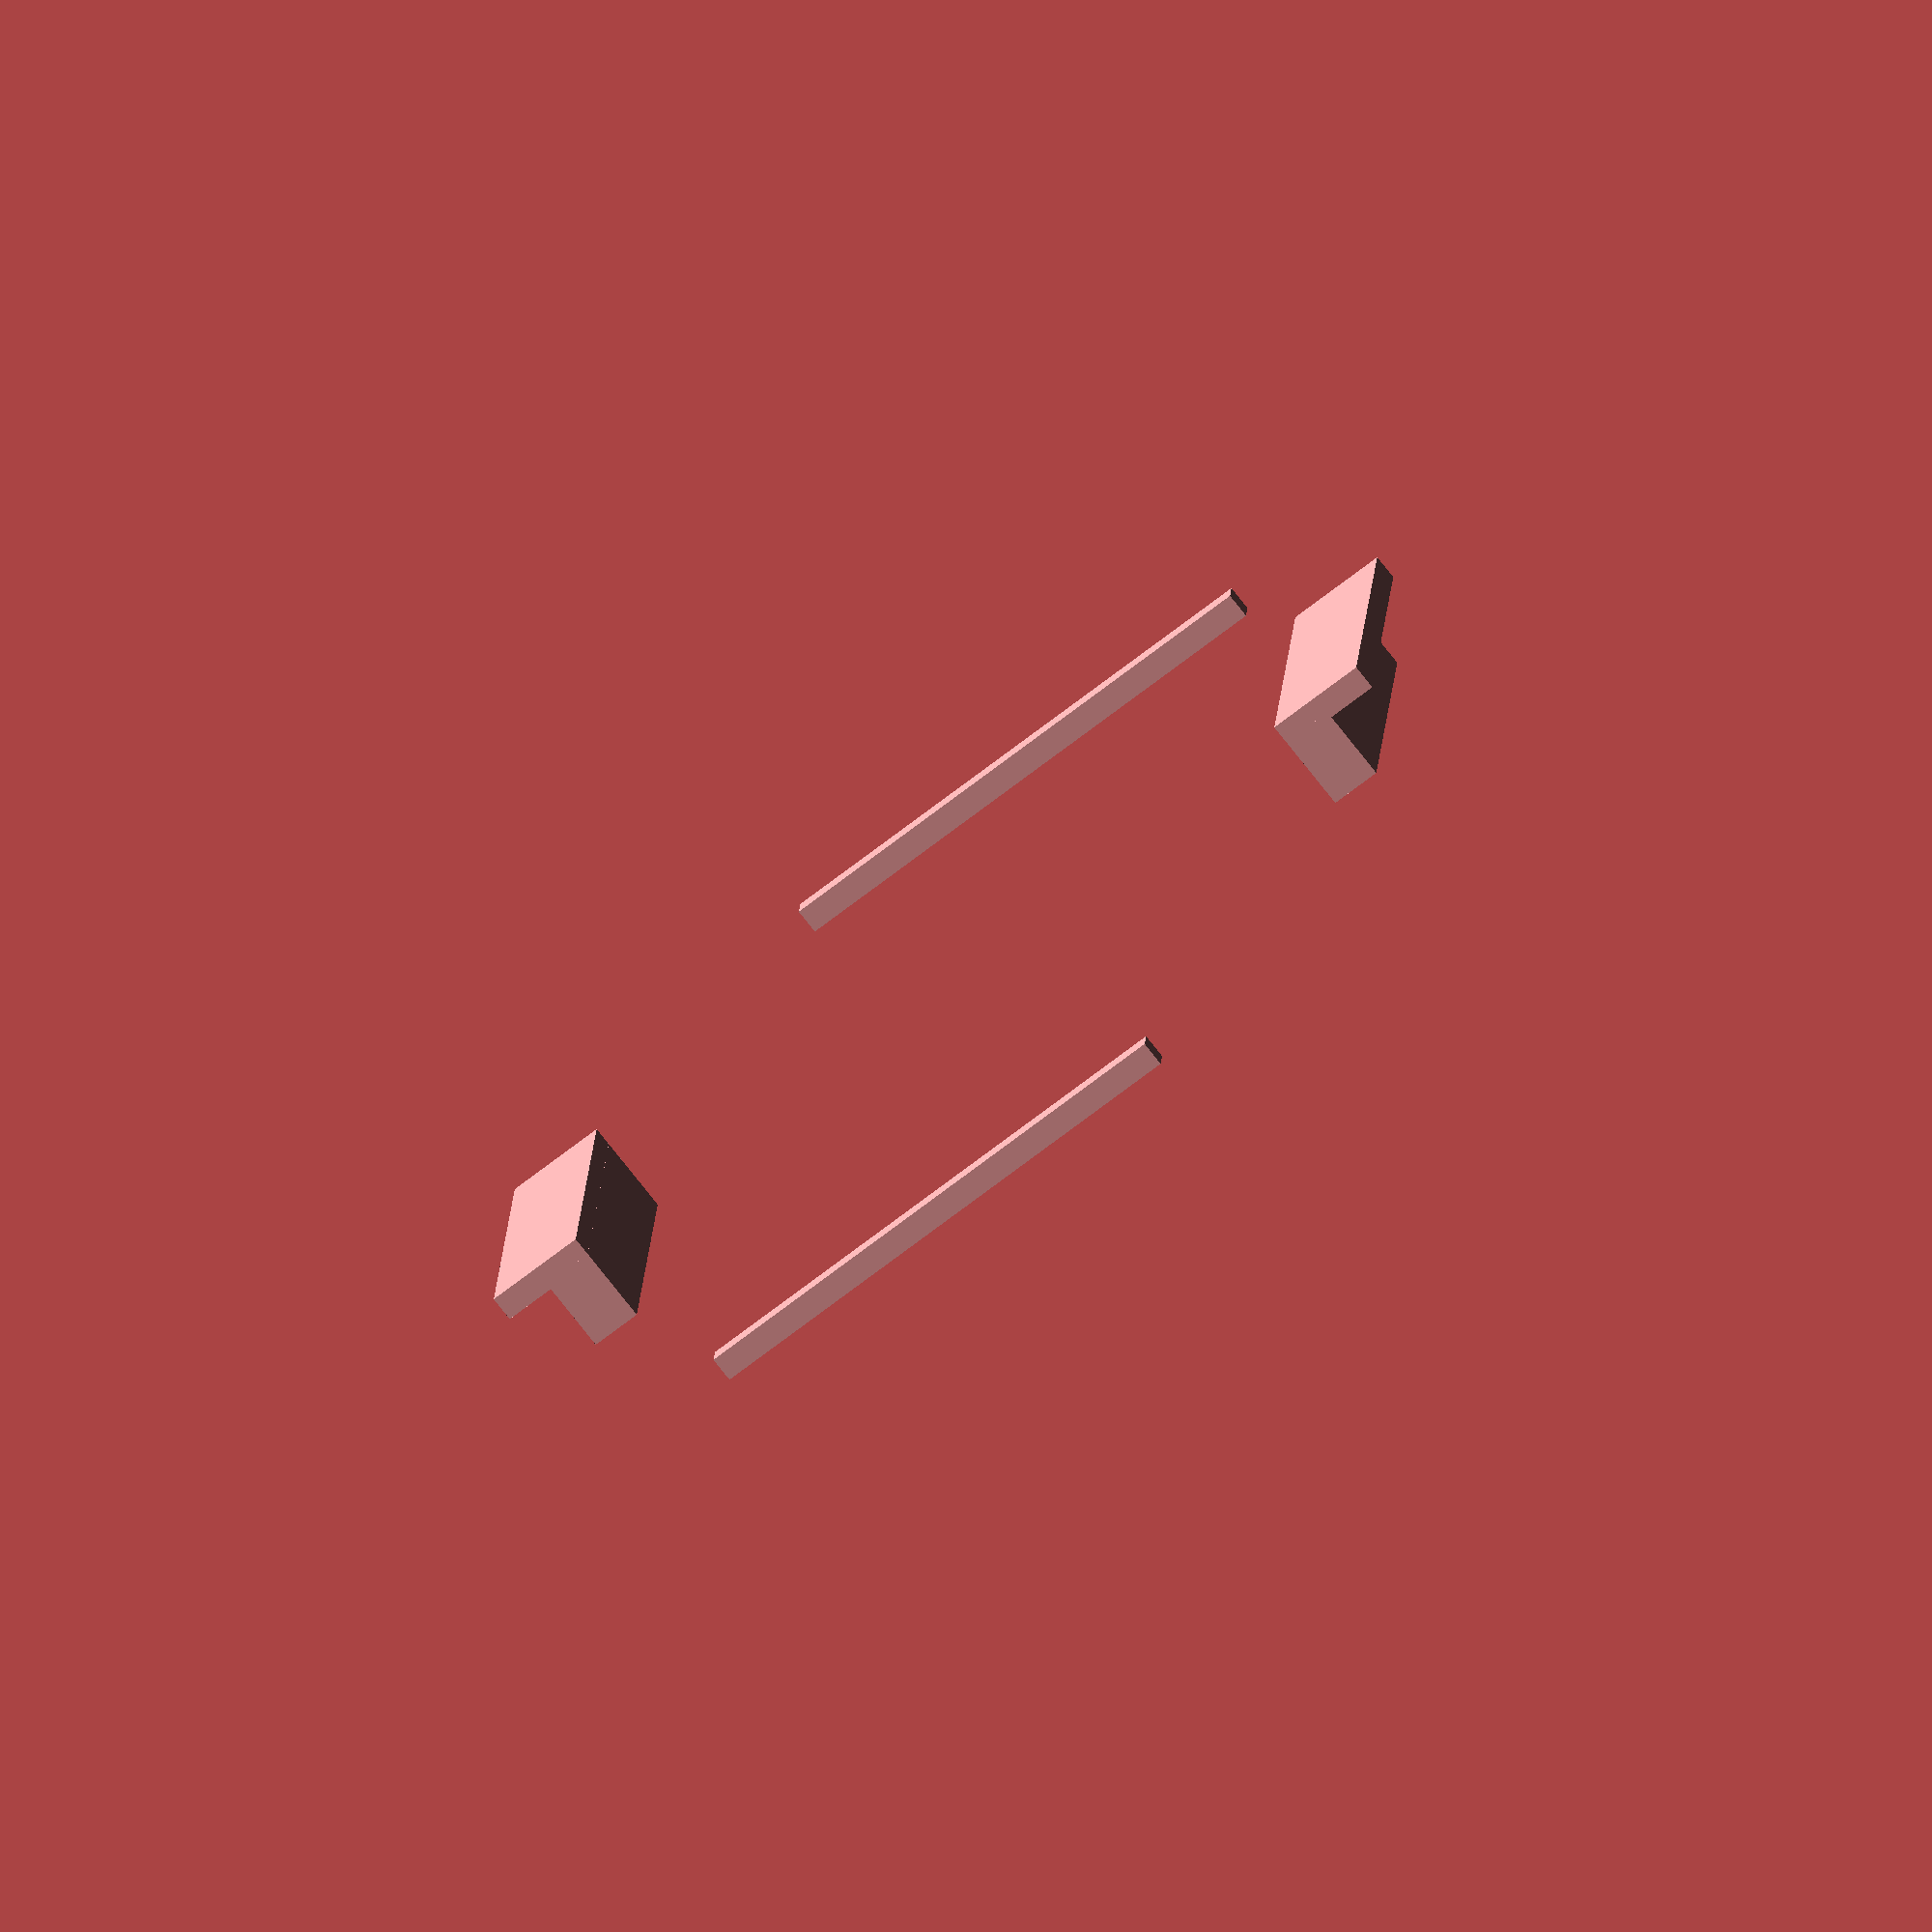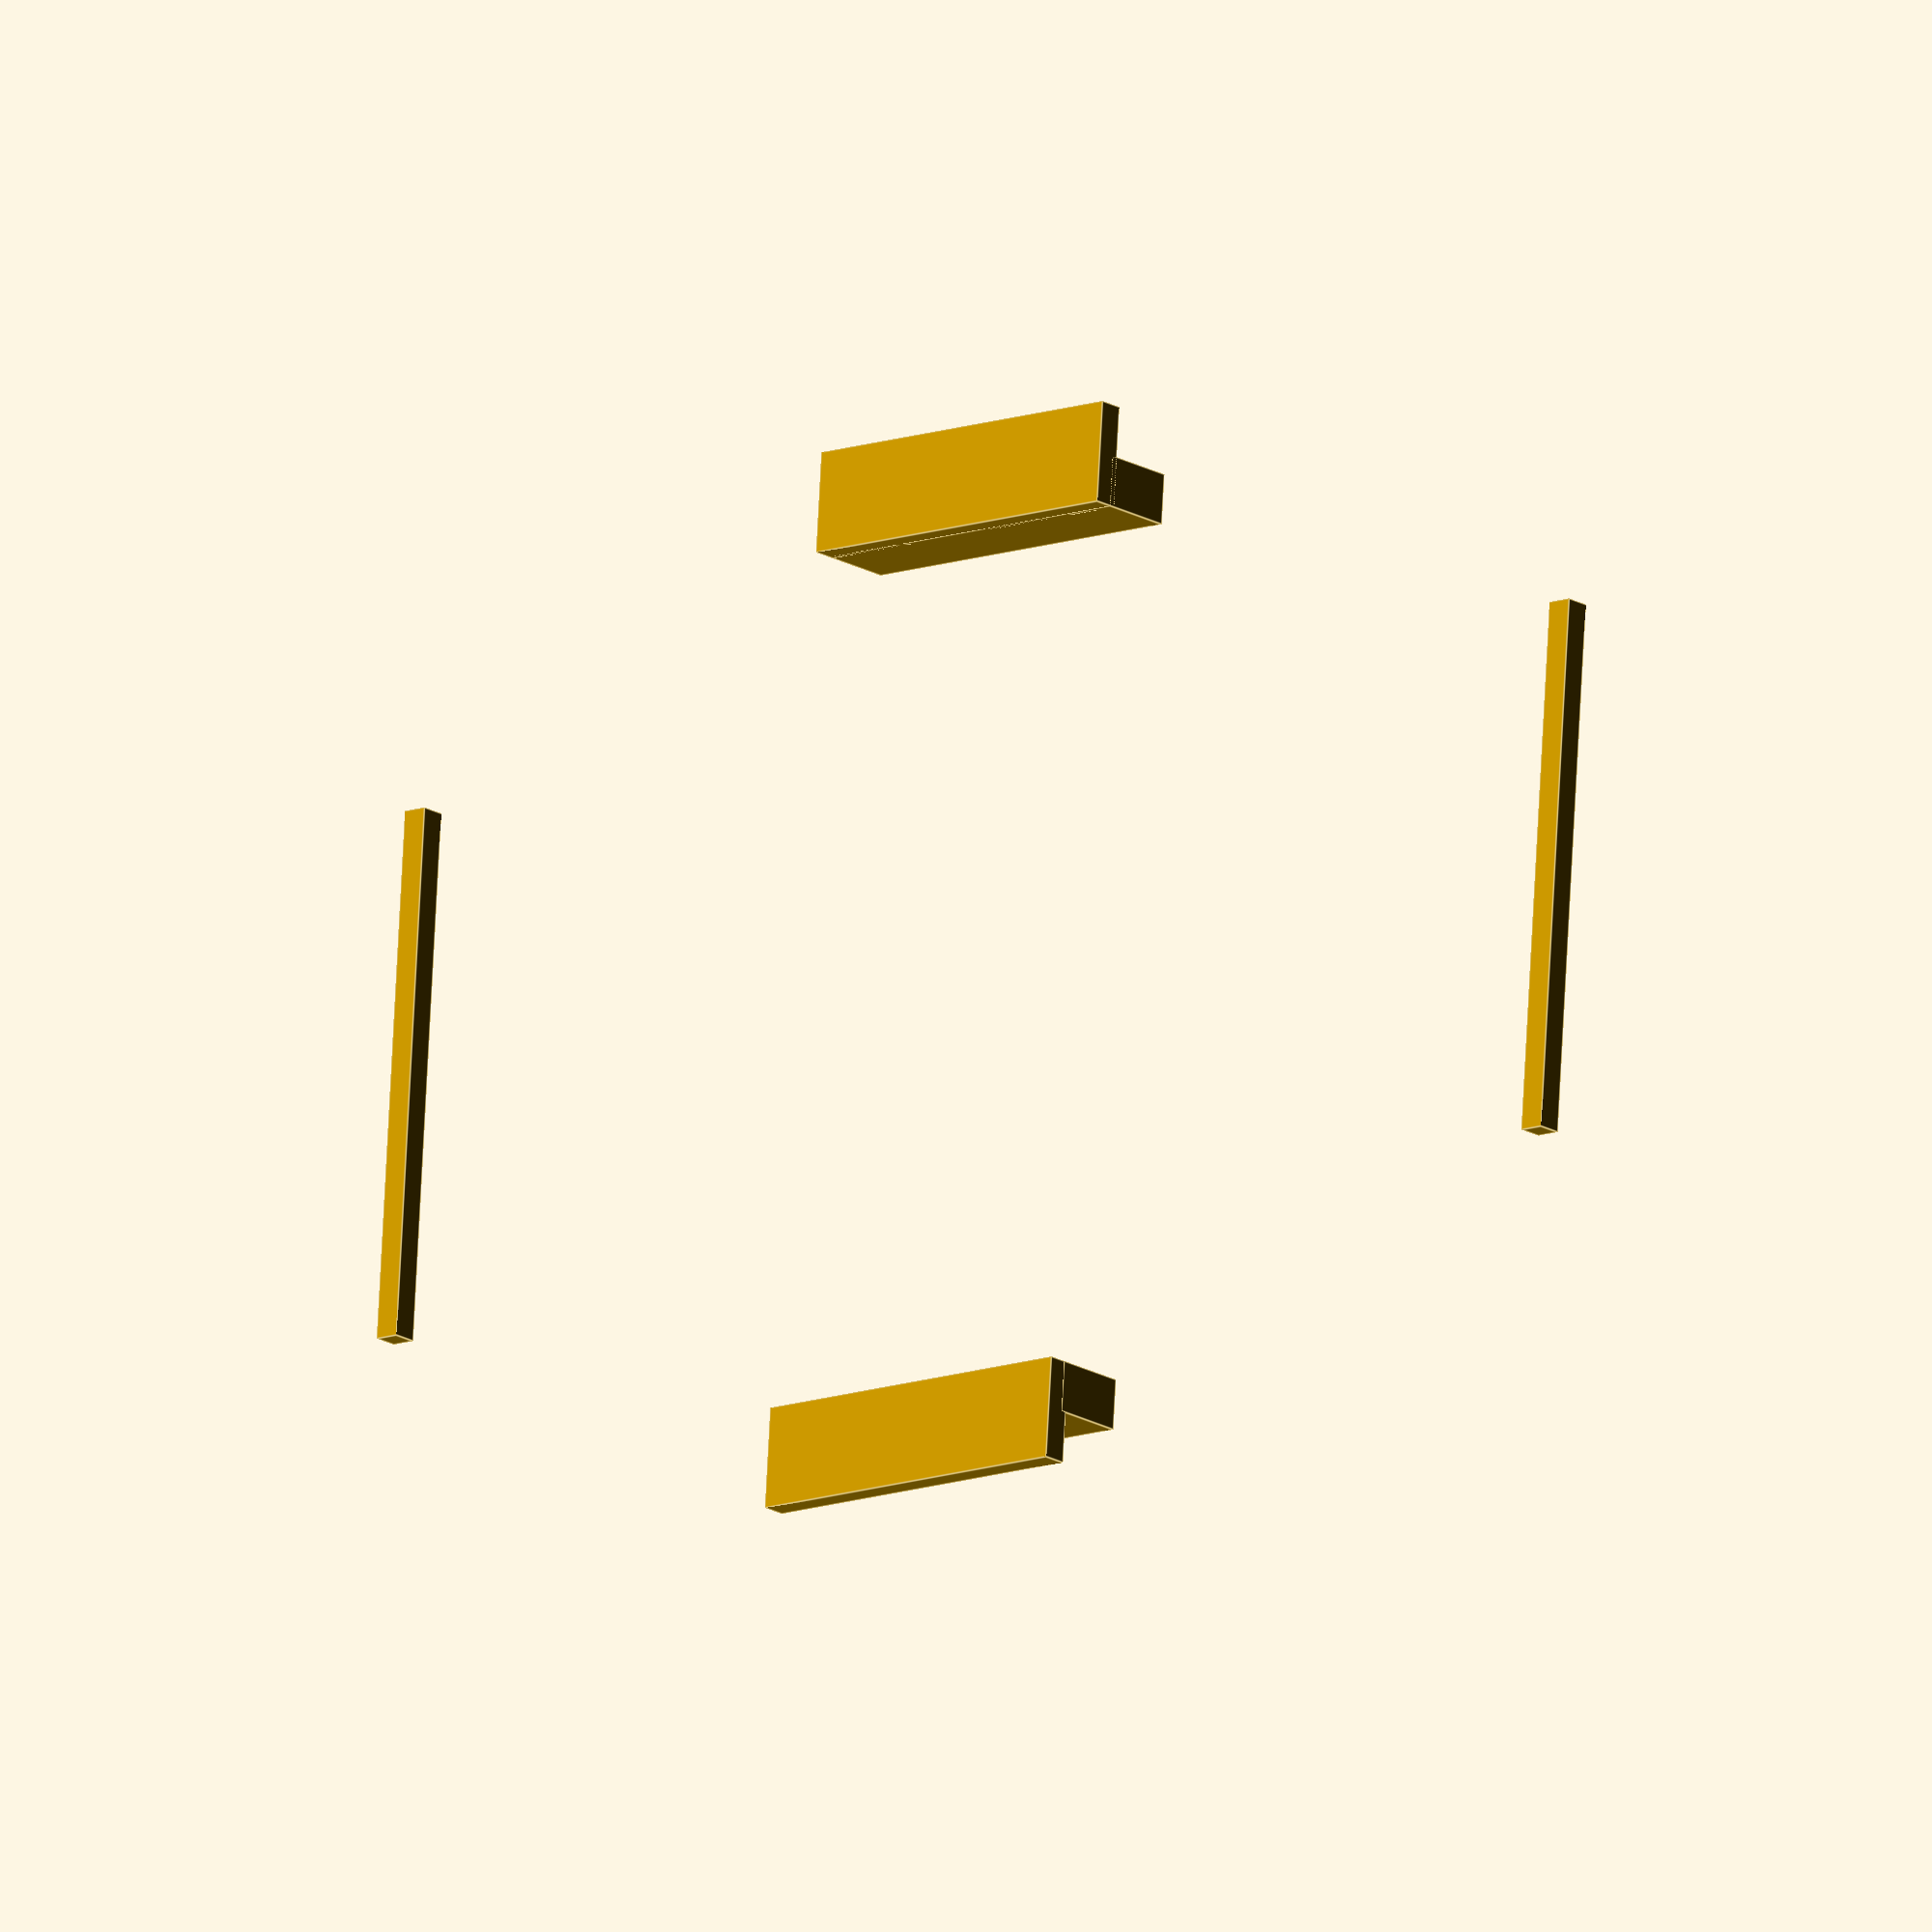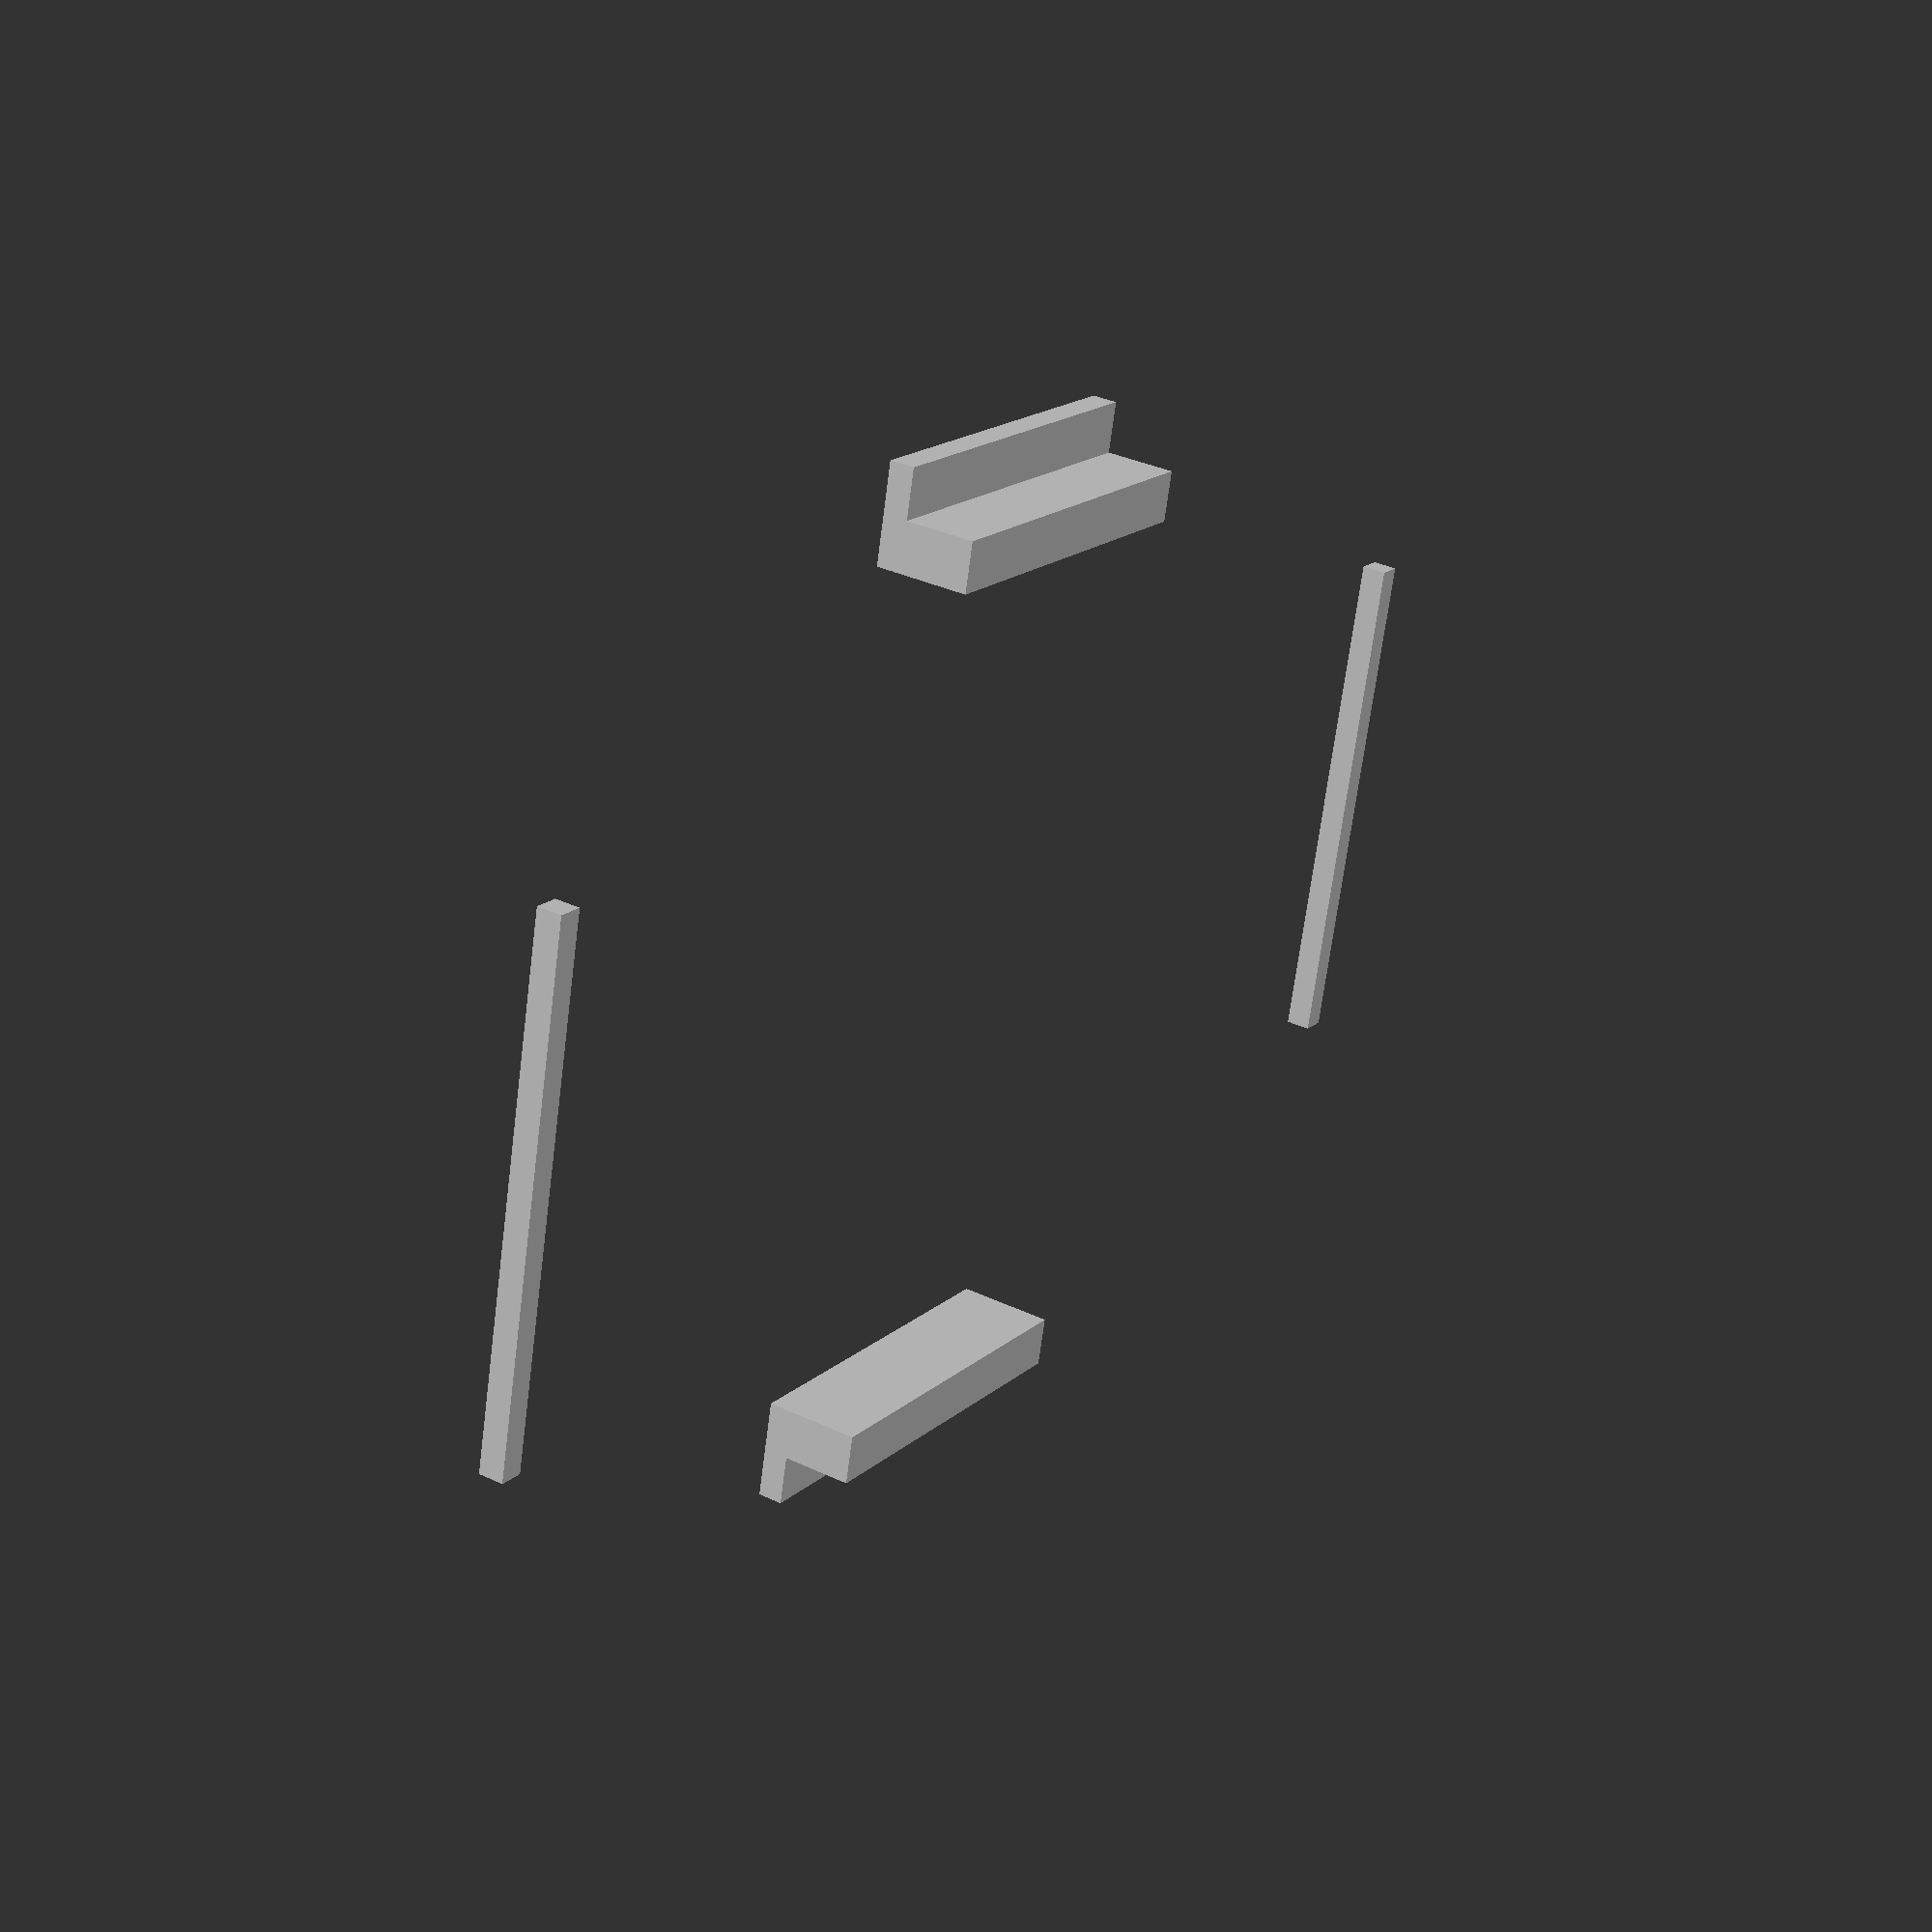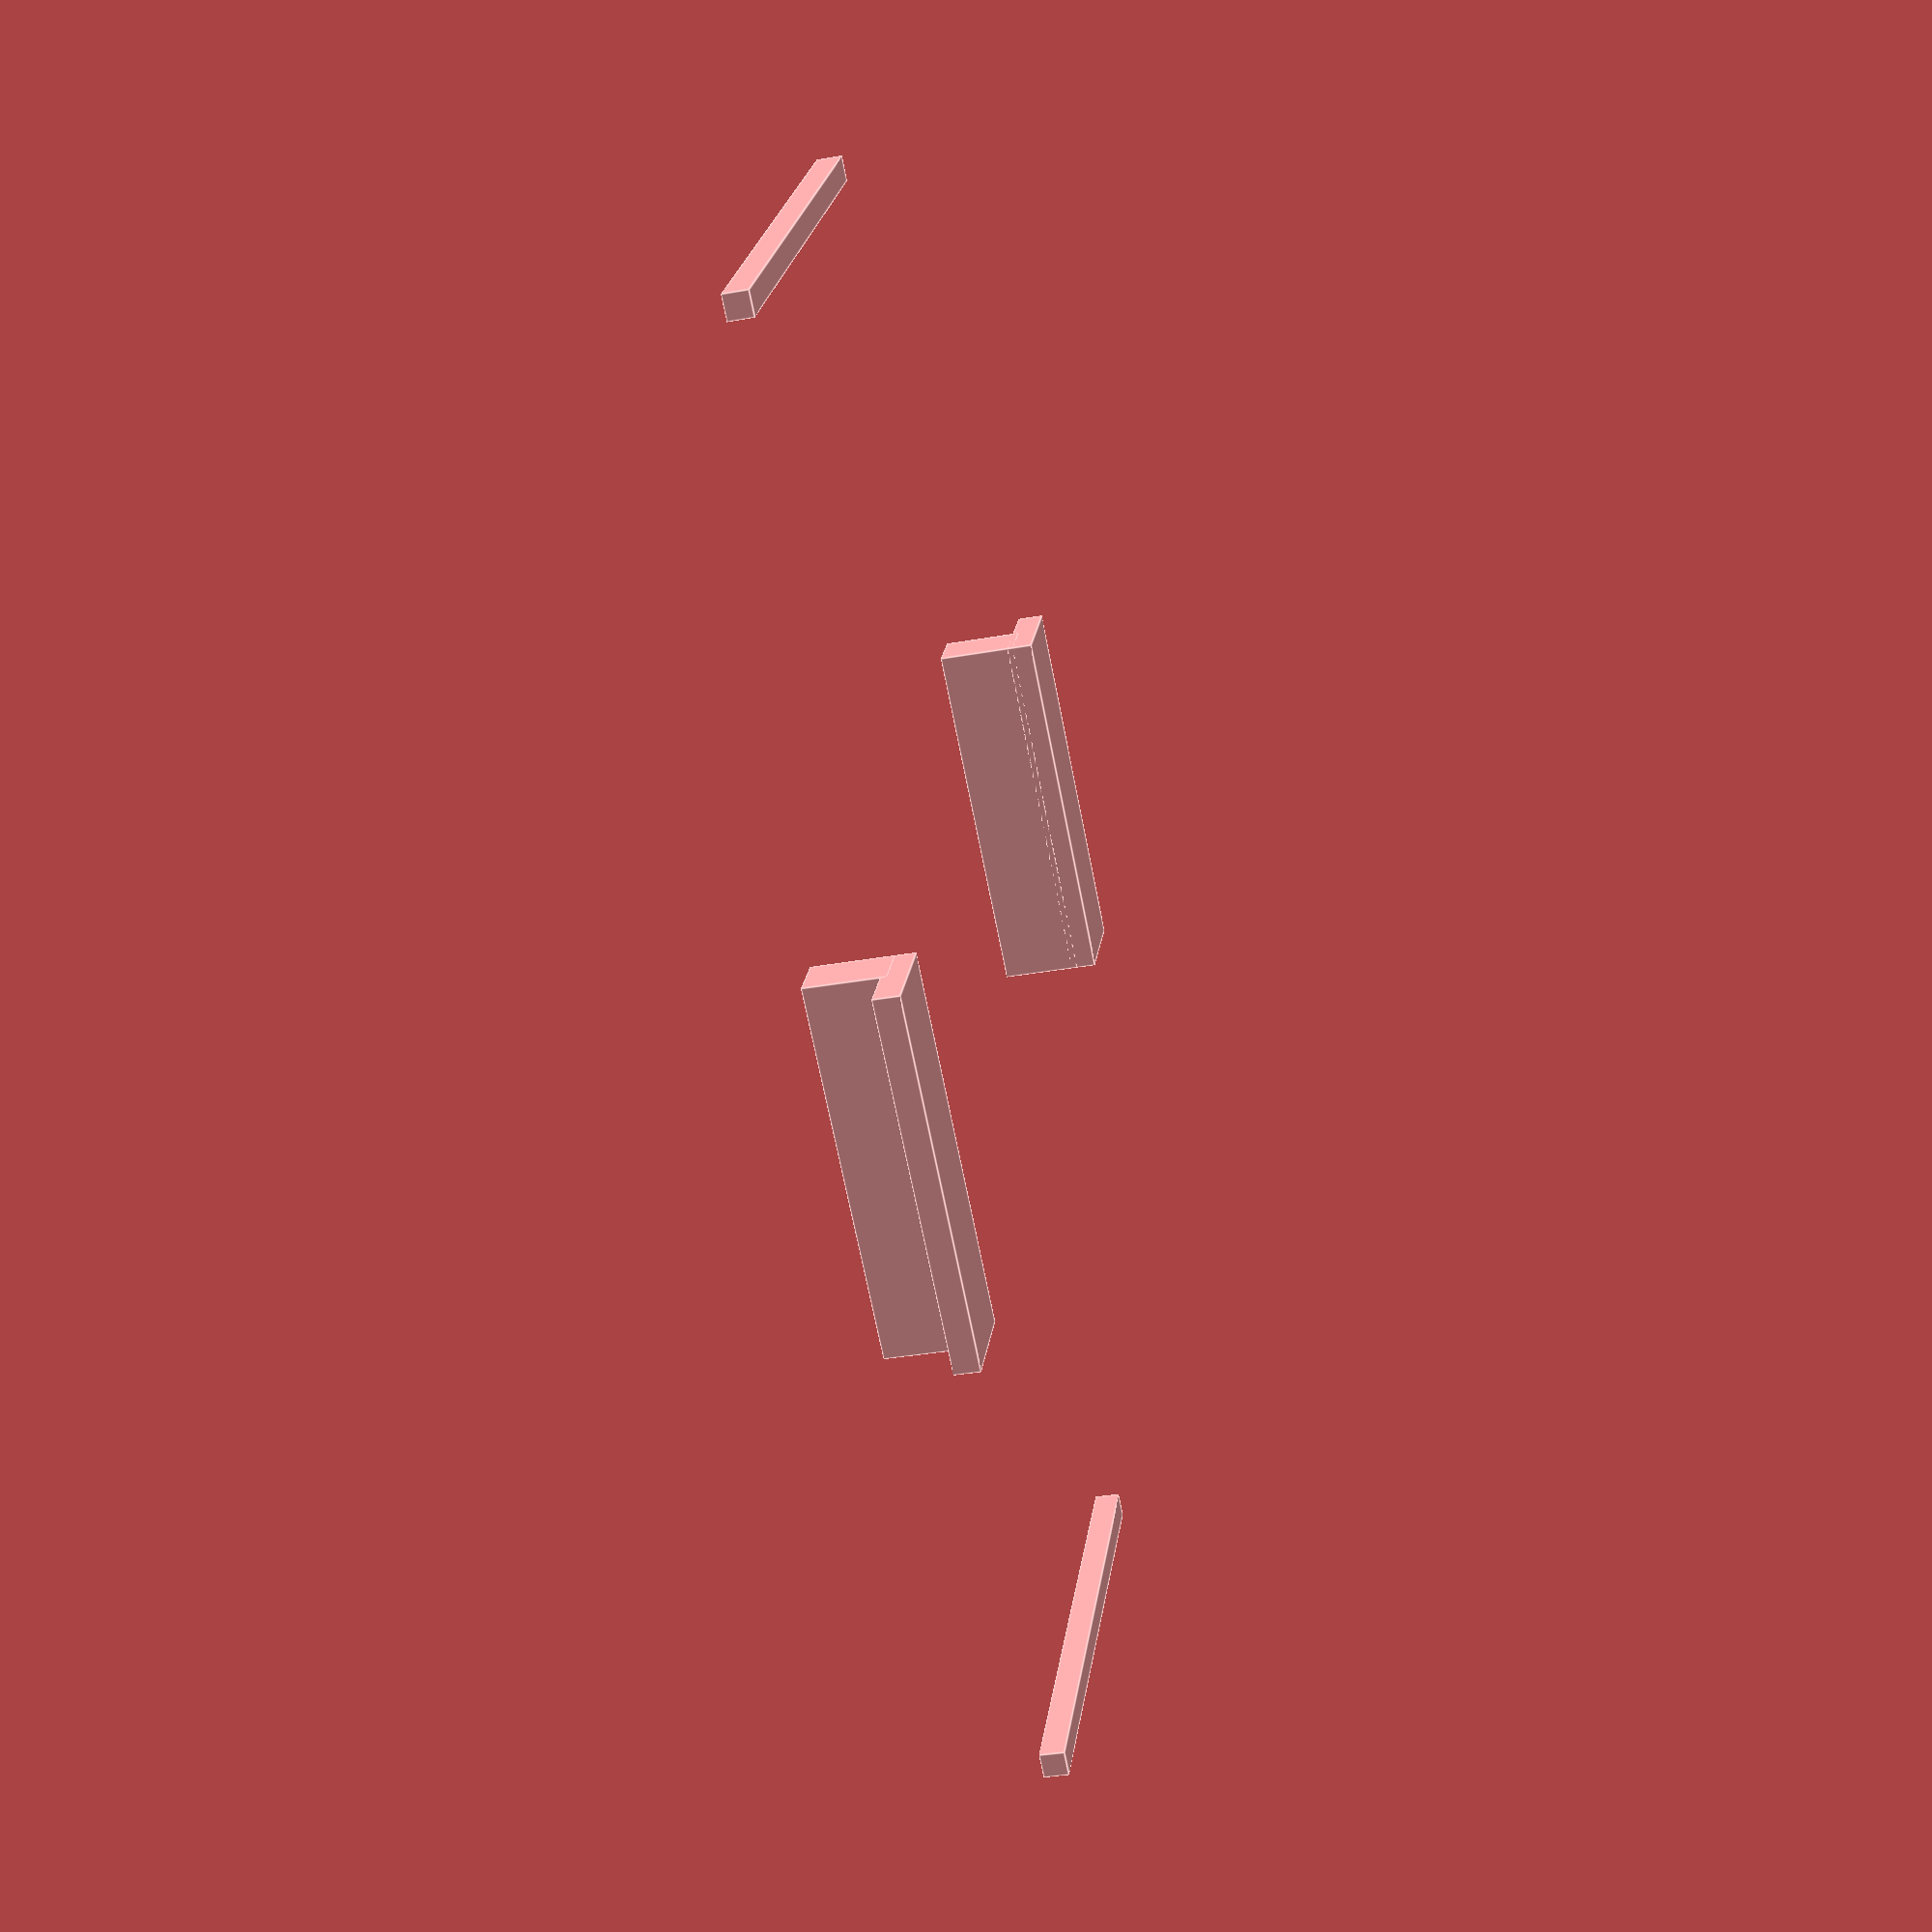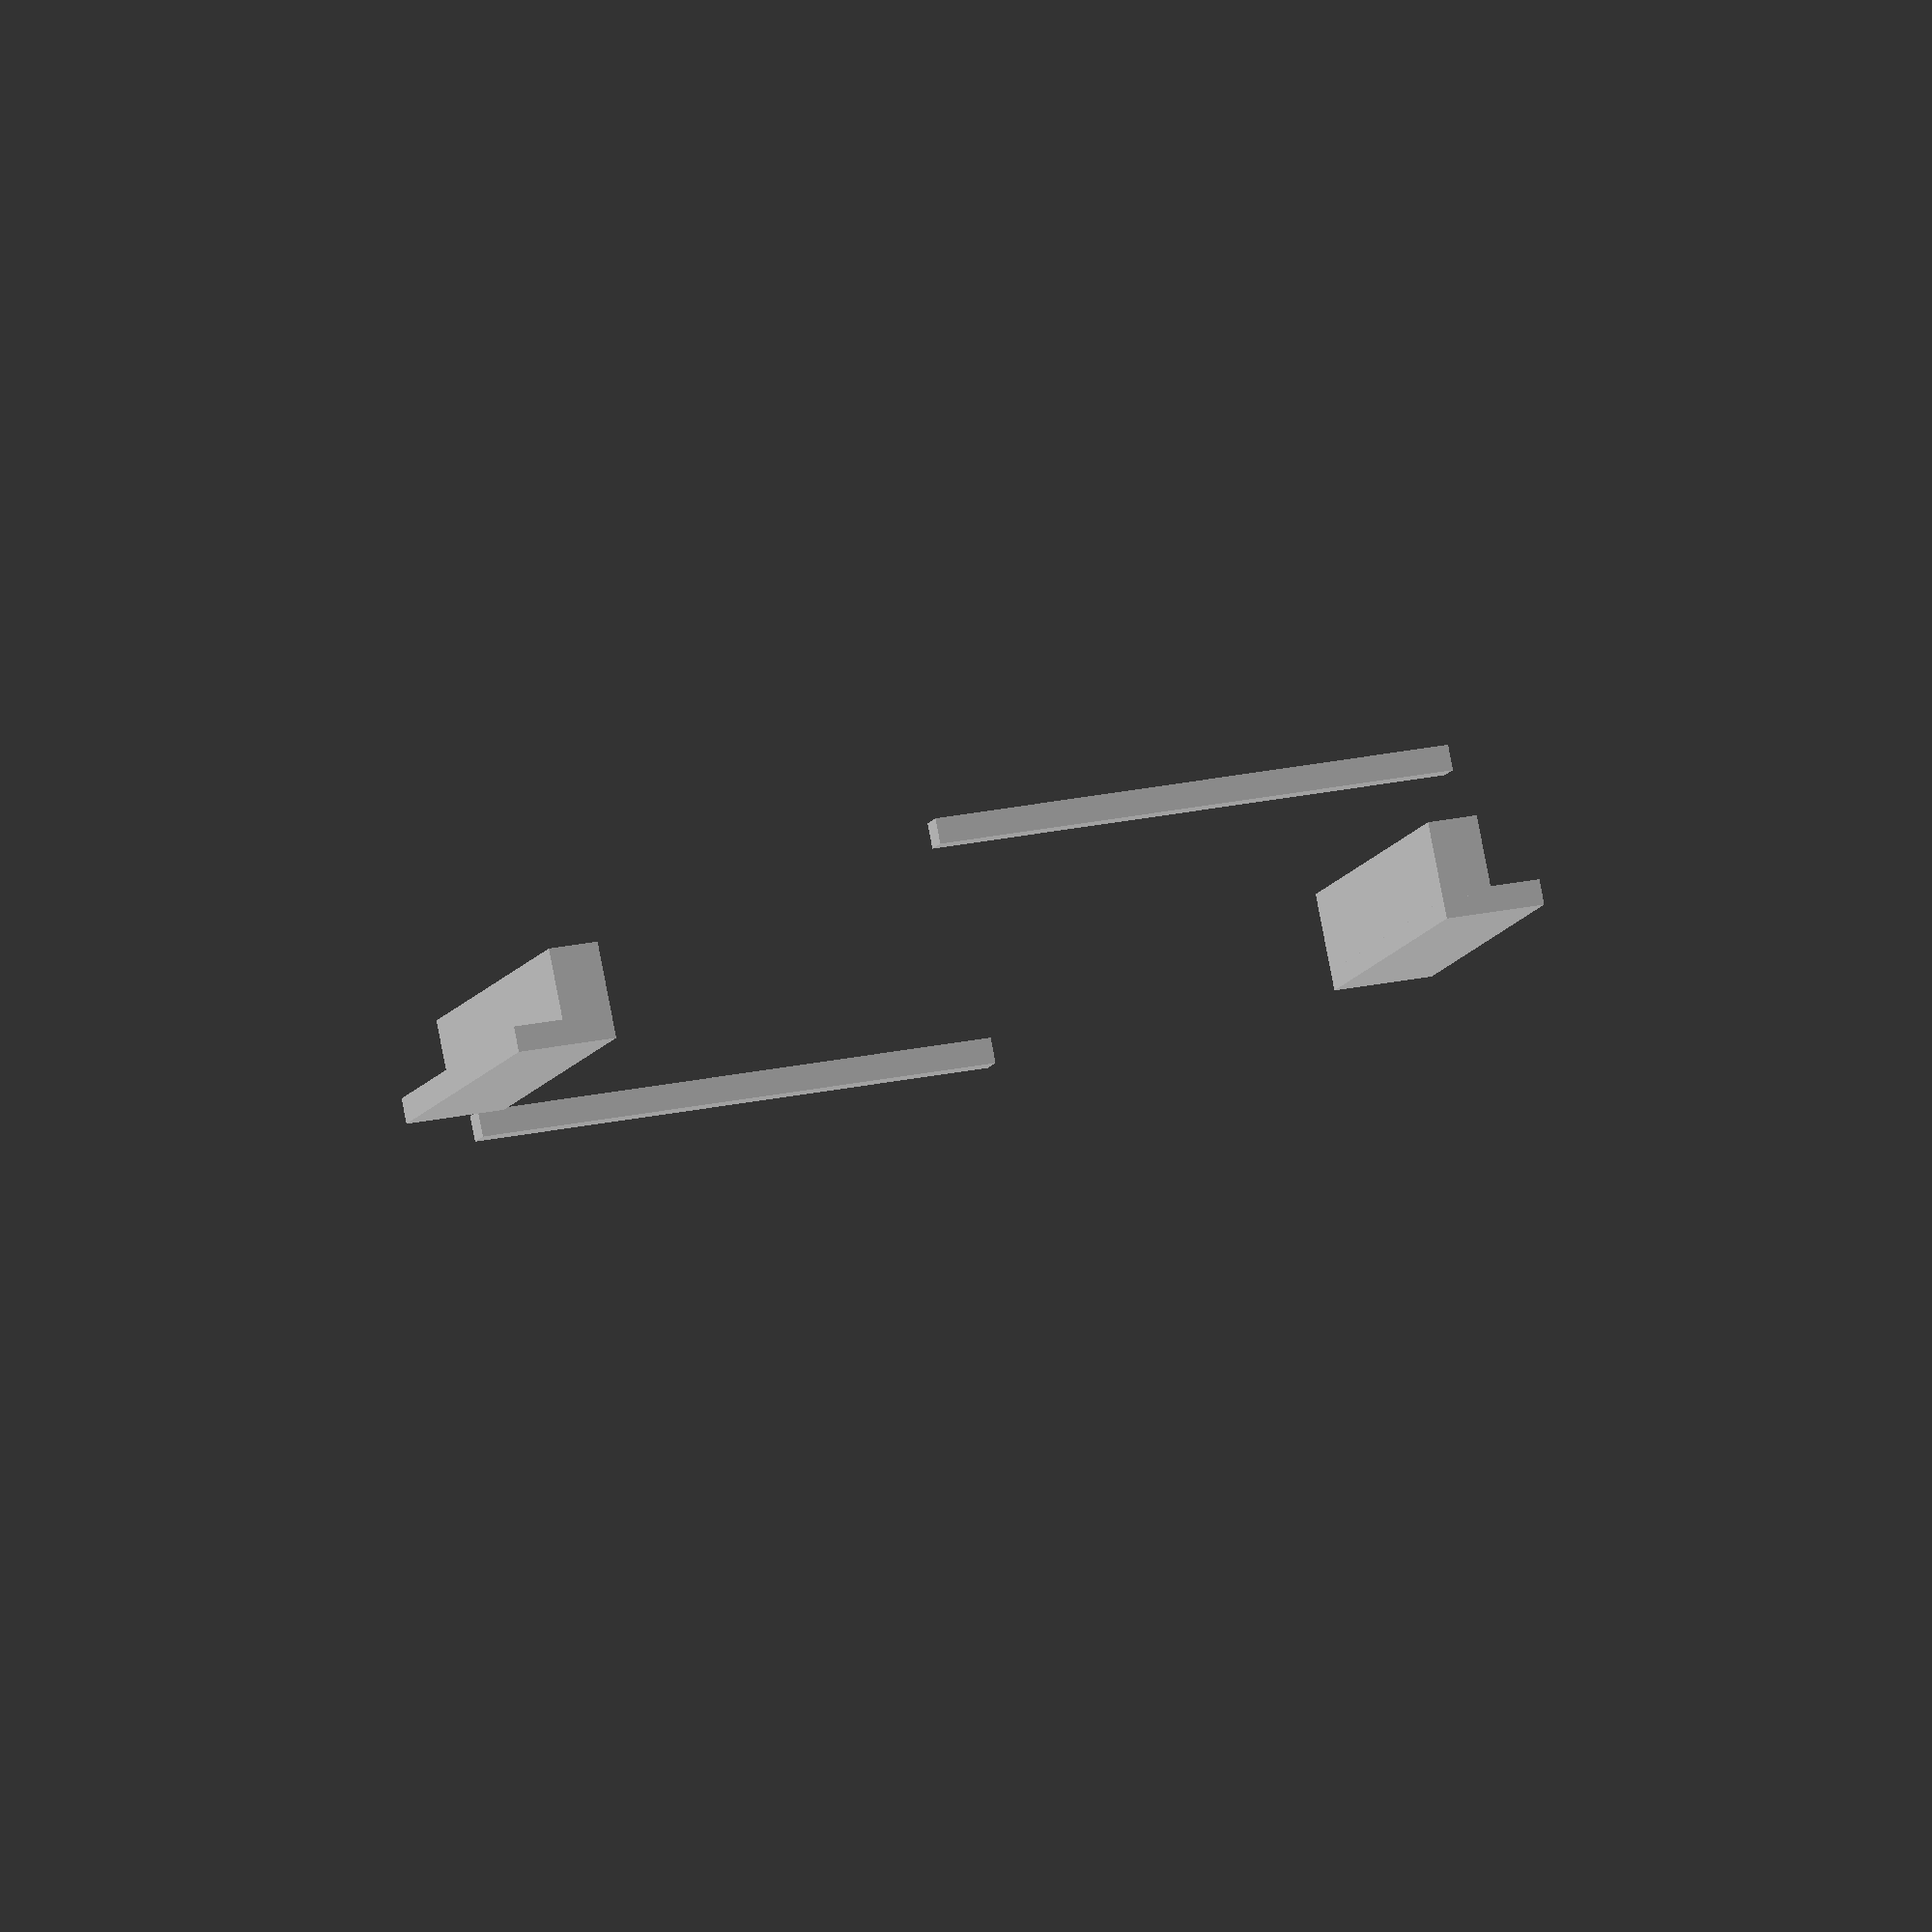
<openscad>
use <MCAD/boxes.scad>

// ——— Preview resolution ———
$fa = $preview ? 12 : 1;
$fs = $preview ? 2  : 0.4;

// ——— Parameters ———
height        = 56;
border        = 2;
fix           = 0.005;
radius        = 5;
show_box      = false;
show_button   = false;
show_esp32    = false;
esp32_support = true;
use_roundbox  = true;
show_cover    = true;

// USB
use_usb       = true;
usb_w         = 14;
usb_d         = border;
usb_h         = 6;
usb_padd      = 8;

// Support
support_w            = 32;
support_h            = 94;
support_d            = 2;
support_button_padd  = 2;
support_aba          = 6;
pin_diam             = 2.9;
pin_padd             = 2;
pin_h                = 10;

// Button grid
cl_x_count   = 3;
cl_y_count   = 2;
cl_diameter  = 30.1;
cl_padding   = 4;
cl_pad_ext   = cl_padding * 3;
cl_radius    = cl_diameter / 2;
button_h = 22;

// Derived dimensions
width        = cl_x_count*(cl_diameter+cl_padding) - cl_padding + 2*cl_pad_ext;
depth        = cl_y_count*(cl_diameter+cl_padding) - cl_padding + 2*cl_pad_ext;
inner_width  = width  - 2*border;
inner_depth  = depth  - 2*border;

// ——— Helpers ———
module grid_cylinders(count_x, count_y, r, z_offset, cyl_h) {
    for (x=[0:count_x-1])
    for (y=[0:count_y-1]) {
        translate([
            r + cl_pad_ext + x*(2*r + cl_padding),
            r + cl_pad_ext + y*(2*r + cl_padding),
            z_offset
        ]) cylinder(h=cyl_h, r=r);
    }
}

module tabs() {
    tab_w = (inner_width/3) - 1;
    tab_h = 4;
    tab_d = 4;
    translate([border + ((inner_width - tab_w)/2), 0, 0]) {
        translate([0, border - fix, 0]) cube([tab_w, tab_d, tab_h]);
        translate([0, depth - border - tab_d + fix, 0]) cube([tab_w, tab_d, tab_h]);
    }
}

module my_cube(w, d, h, r) {
    translate([0,0,-h]) difference() {
        translate([w/2, d/2, h])
            roundedBox(size=[w,d,h*2], radius=r);
        translate([-fix, -fix, -fix])
            cube([w+2*fix, d+2*fix, h+fix]);
    }
}

// ——— Main box ———
module my_box() {
    translate([0,0,height]) rotate([0,180,0]) {
        union() {
            difference() {
                // Outer shell
                if (use_roundbox) my_cube(width, depth, height, radius);
                else cube([width, depth, height]);

                // Inner cut
                translate([border, border, -fix]) {
                    if (use_roundbox) my_cube(inner_width, inner_depth, height-border, radius);
                    else cube([inner_width, inner_depth, height-border]);
                }

                // Button holes
                grid_cylinders(
                    cl_x_count, cl_y_count, cl_radius,
                    height - border - fix*2,
                    border + fix*4
                );

                // USB cutout
                if (use_usb) {
                    translate([
                        //border + inner_width/2 - usb_w/2,
                        usb_w/2 + border + ((inner_width - usb_w) / 2),
                        usb_d/2,
                        usb_padd + usb_h/2
                    ]) rotate([90,0,0])
                      roundedBox(
                        size=[usb_w, usb_h, usb_d + fix*2],
                        radius=2.6,
                        sidesonly=true
                      );
                }
            }

            // Side tabs
            tabs();
        }

        // Visible buttons
        if (show_button)
            grid_cylinders(
                cl_x_count, cl_y_count, cl_radius,
                height - border - fix*2 - button_h,
                button_h
            );
    }
}

// ——— ESP32 board ———
module esp32_board() {
    board_w = 91; board_d = 29; board_h = 24;
    support_pad = 3.5;

    z0 = board_h + border + button_h + support_button_padd + support_d + support_pad;
    x0 = -border - (inner_width  - board_w)/2;
    y0 =  border + (inner_depth - board_d)/2;

    translate([x0,y0,z0]) rotate([0,180,0])
        cube([board_w, board_d, board_h]);
}

// ——— ESP32 support ———
module esp32_support() {
    support_x_base = -border - ((inner_width  - support_h) / 2);
    support_y_base =  border + ((inner_depth  - support_w) / 2);
    support_z_base =  support_d + border + button_h + support_button_padd;
    orientation_main = [270, 0,  90];
    pin_offset   = pin_diam/2 + pin_padd;
    union() {
        // Main support block + pins
        translate([support_x_base, support_y_base, support_z_base])
            rotate(orientation_main)
                union() {
                    cube([support_w, support_d, support_h]);
                    // Pins
                    for (xpos = [pin_offset, support_w - pin_offset])
                      for (zpos = [pin_offset, support_h - pin_offset])
                        translate([xpos, fix, zpos])
                          rotate([ 90, 90, 0])
                            cylinder(h = pin_h, r = pin_diam/2);
                }

        // Tabs
        for (i = [0,1]) 
            translate([support_x_base + i*(-support_h + support_aba), border - fix, support_z_base])
              rotate(orientation_main)
                cube([ inner_depth + 2*fix, support_d, support_aba ]);
        for (j = [0,1])
            translate([-border + fix, support_y_base + j*(support_w - support_aba), support_z_base])
              rotate(orientation_main)
                cube([ support_aba, support_d, inner_width  + 2*fix ]);
    }
}

module cover() {
    translate([2, 0, 0]) {
        translate([0,0,-border])
            translate([width/2, depth/2, border])
                roundedBox(size=[width,depth,border], radius=radius, sidesonly=true);

        tab_w = (inner_width/4) - 1;
        tab_h = 2;
        tab_d = 8;
        tab_padd = 4.1;
        tab_altura_add = 1.5;
        translate([border + ((inner_width - tab_w)/2), 0, 0]) {
            translate([0, border - fix, tab_padd + tab_altura_add]) cube([tab_w, tab_d, tab_h]);
            translate([0, depth - border - tab_d + fix, tab_padd + tab_altura_add]) cube([tab_w, tab_d, tab_h]);
            
            translate([0, border + tab_padd - 0.1, 0 - fix])
            cube([tab_w, 4, 6.1 + fix]);
            
            translate([0, depth - border - tab_d + fix, tab_padd - (4.1 + fix)])
            cube([tab_w, 4, 6.1 + fix]);
        }
        tab2_w = inner_depth / 2;
        margin = 0; // 0.025
        translate([border + margin, border + ((inner_depth - tab2_w)/2), 1 - fix]) cube([2, tab2_w, 2]);
        translate([inner_width - border + (2 - margin), border + ((inner_depth - tab2_w)/2), 1 - fix]) cube([2, tab2_w, 2]);
    }
}

// ——— Assembly ———
union() {
    if (show_box) {
        my_box();
        if (show_esp32) esp32_board();
        if (esp32_support) esp32_support();
    }
    if (show_cover) cover();
}
</openscad>
<views>
elev=255.3 azim=274.1 roll=142.0 proj=o view=wireframe
elev=198.1 azim=183.9 roll=139.2 proj=o view=edges
elev=146.4 azim=346.5 roll=57.0 proj=p view=solid
elev=215.1 azim=213.6 roll=256.6 proj=p view=edges
elev=278.2 azim=287.9 roll=349.1 proj=o view=solid
</views>
